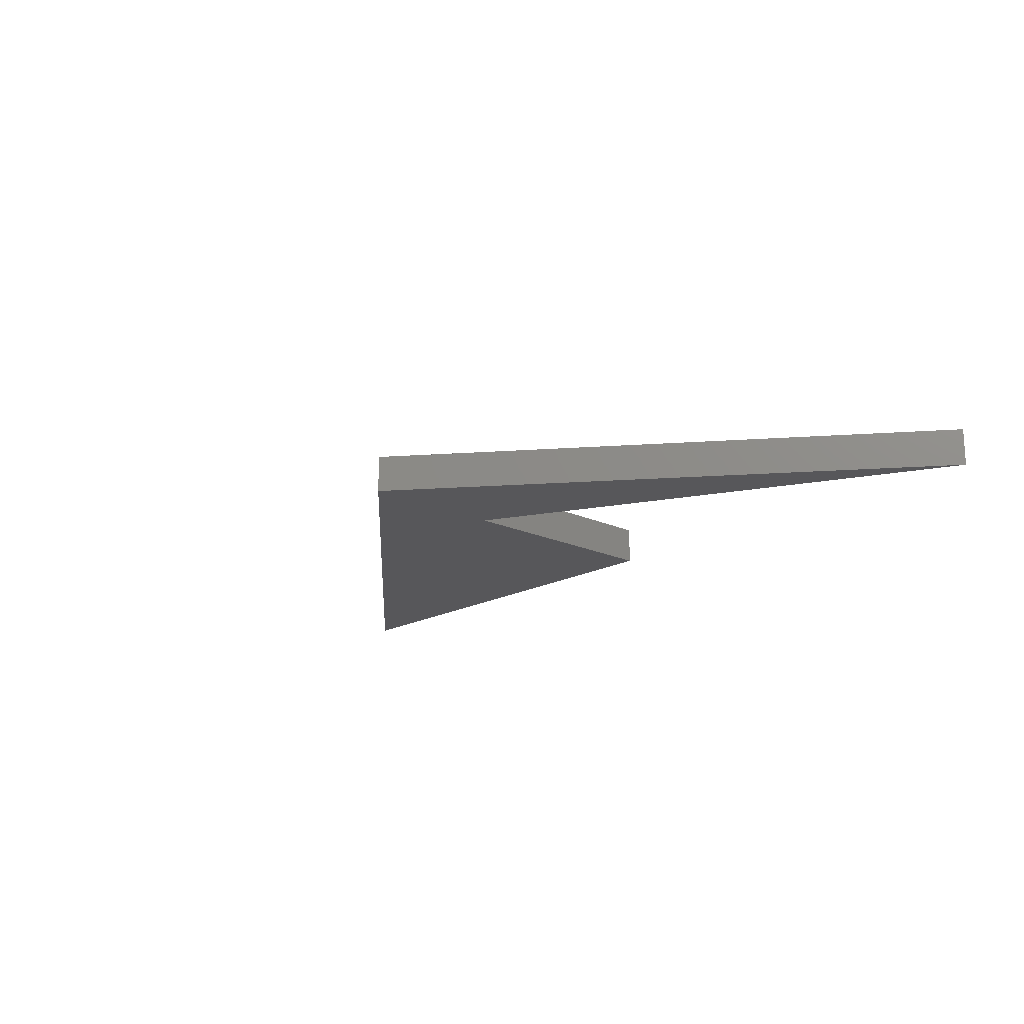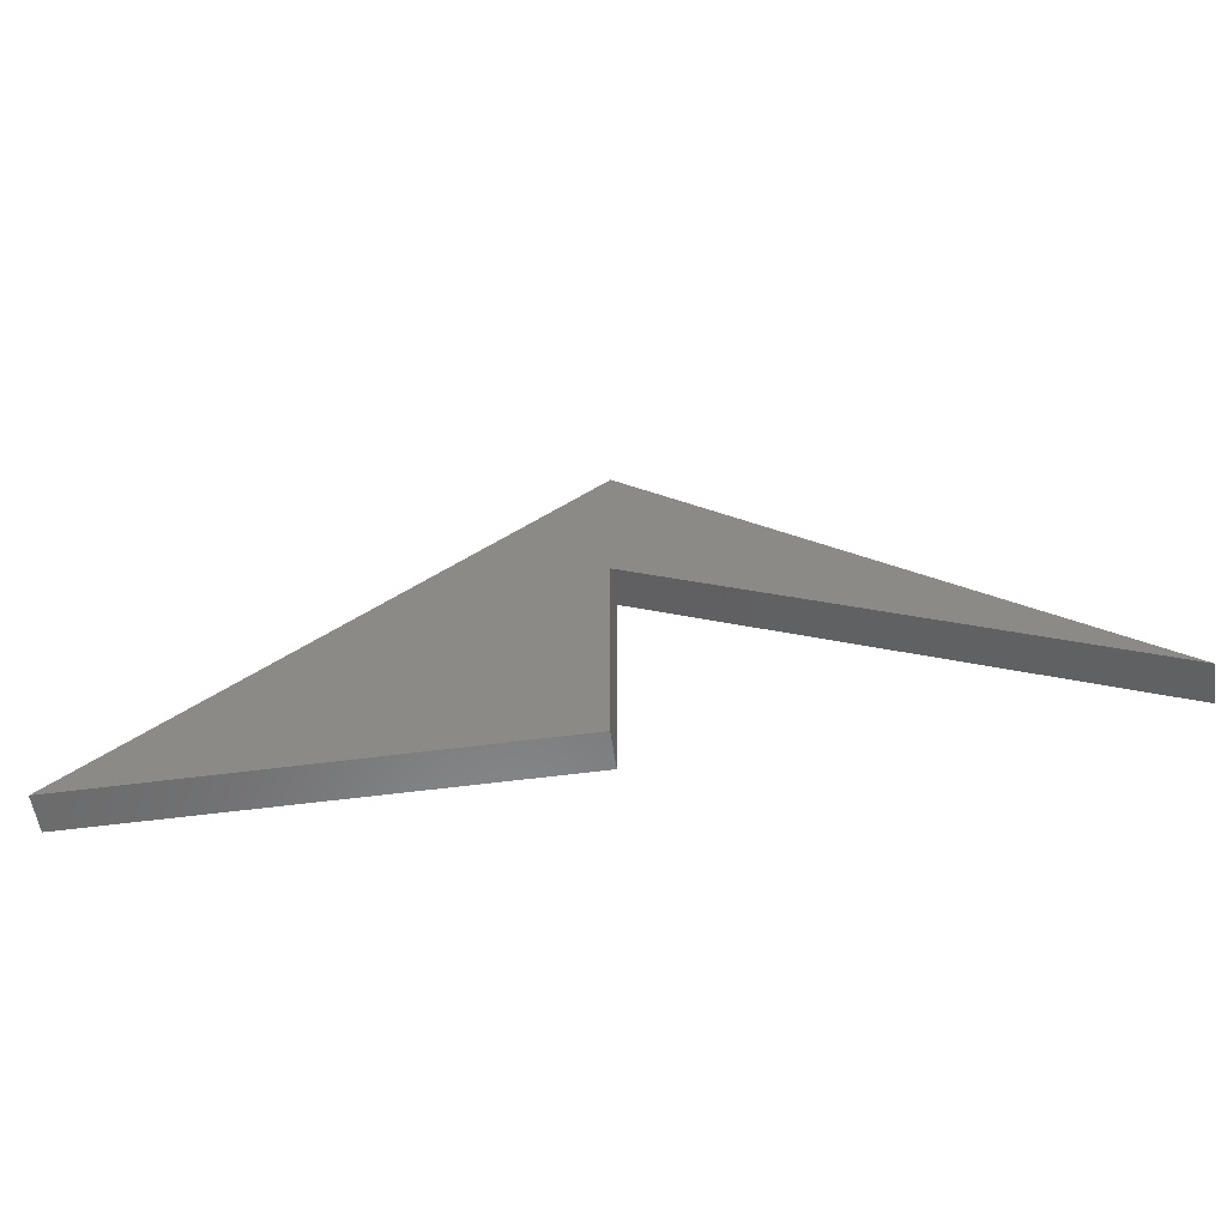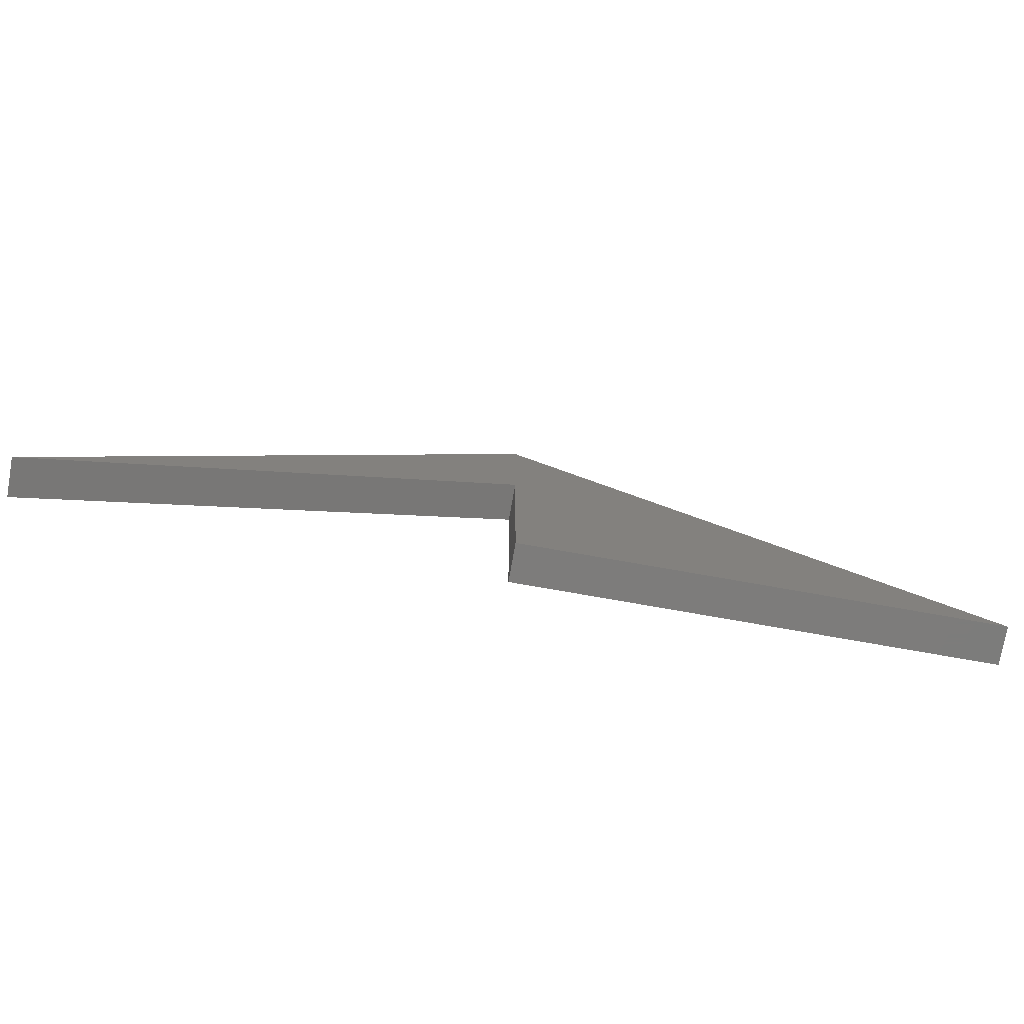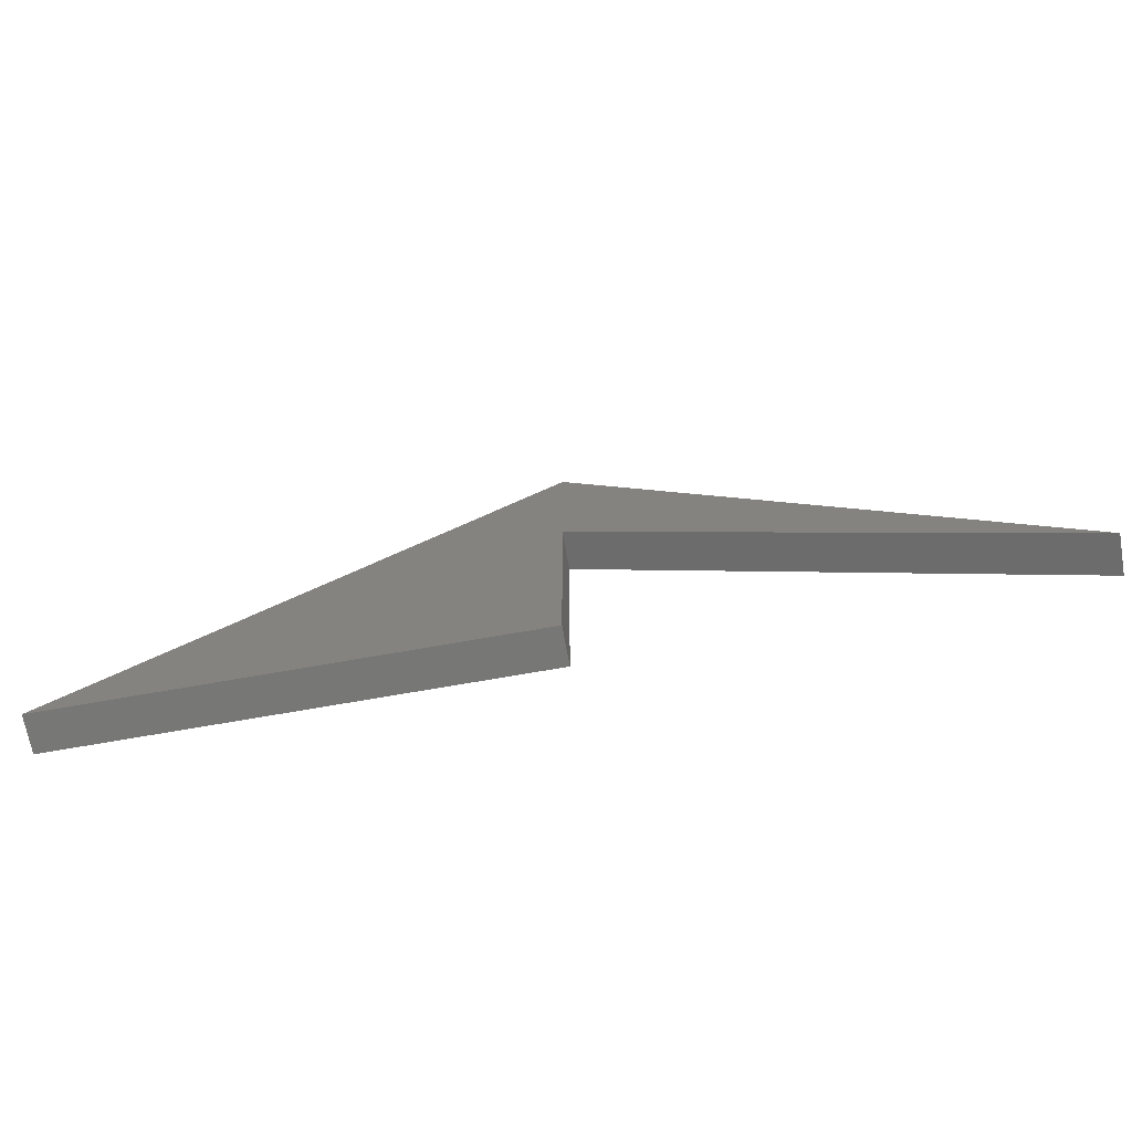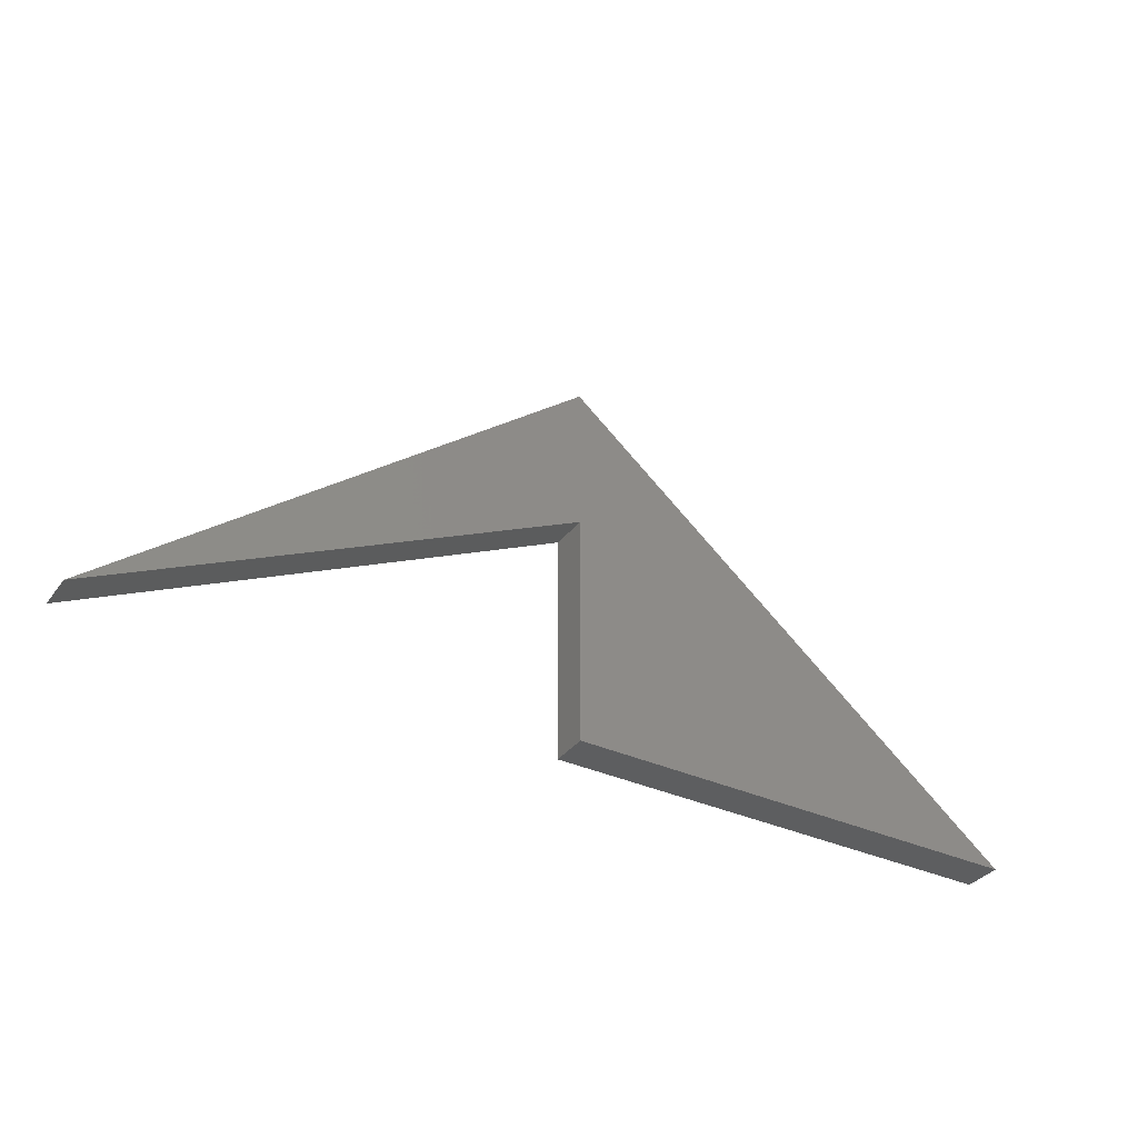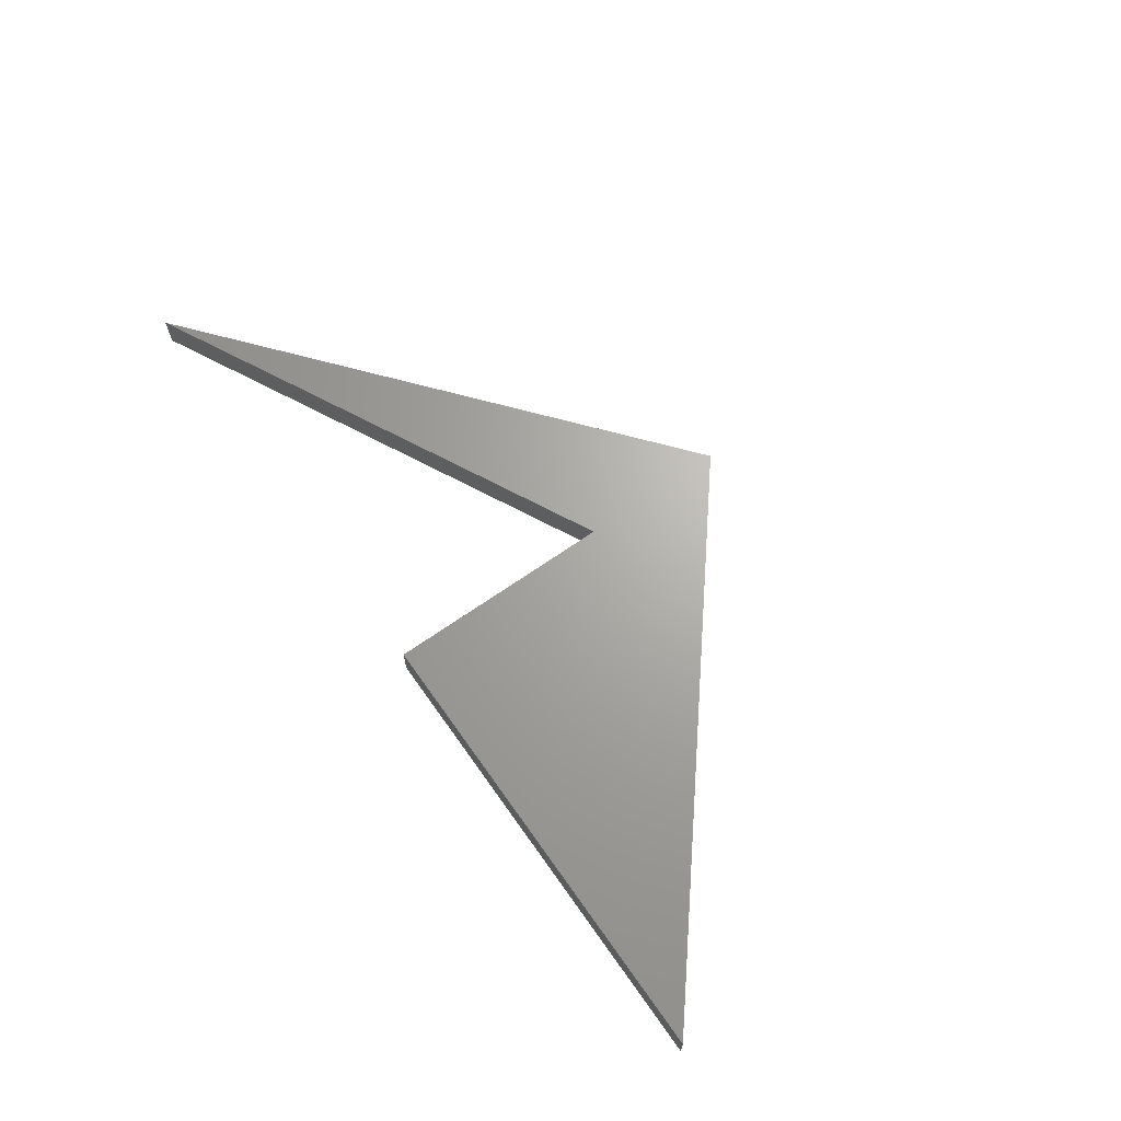
<metadata>
{"format":"stl","ext":"stl","renderer":"f3d","projection":"perspective","resolution":1024,"background":"white","views":[{"elev":-18.0,"azim":-132.7,"up":"+Z"},{"elev":-56.0,"azim":-172.1,"up":"+Y"},{"elev":-75.9,"azim":-10.0,"up":"+Y"},{"elev":-69.5,"azim":-169.9,"up":"+Y"},{"elev":-34.9,"azim":-31.5,"up":"+Y"},{"elev":66.7,"azim":54.8,"up":"+Z"}]}
</metadata>
<code>
# stl→obj: 10 verts, 16 faces
v 0.98 0 0
v 0 0 0.08
v 0 0 0
v 0.98 0 0.08
v 0 0.805 0
v 0 0.805 0.08
v -0.98 0 0
v -0.98 0 0.08
v 0 0.49 0
v 0 0.49 0.08
f 1 2 3
f 1 4 2
f 5 4 1
f 5 6 4
f 7 6 5
f 7 8 6
f 7 9 10
f 7 10 8
f 9 3 2
f 9 2 10
f 5 9 7
f 1 3 9
f 1 9 5
f 6 8 10
f 4 10 2
f 4 6 10

</code>
